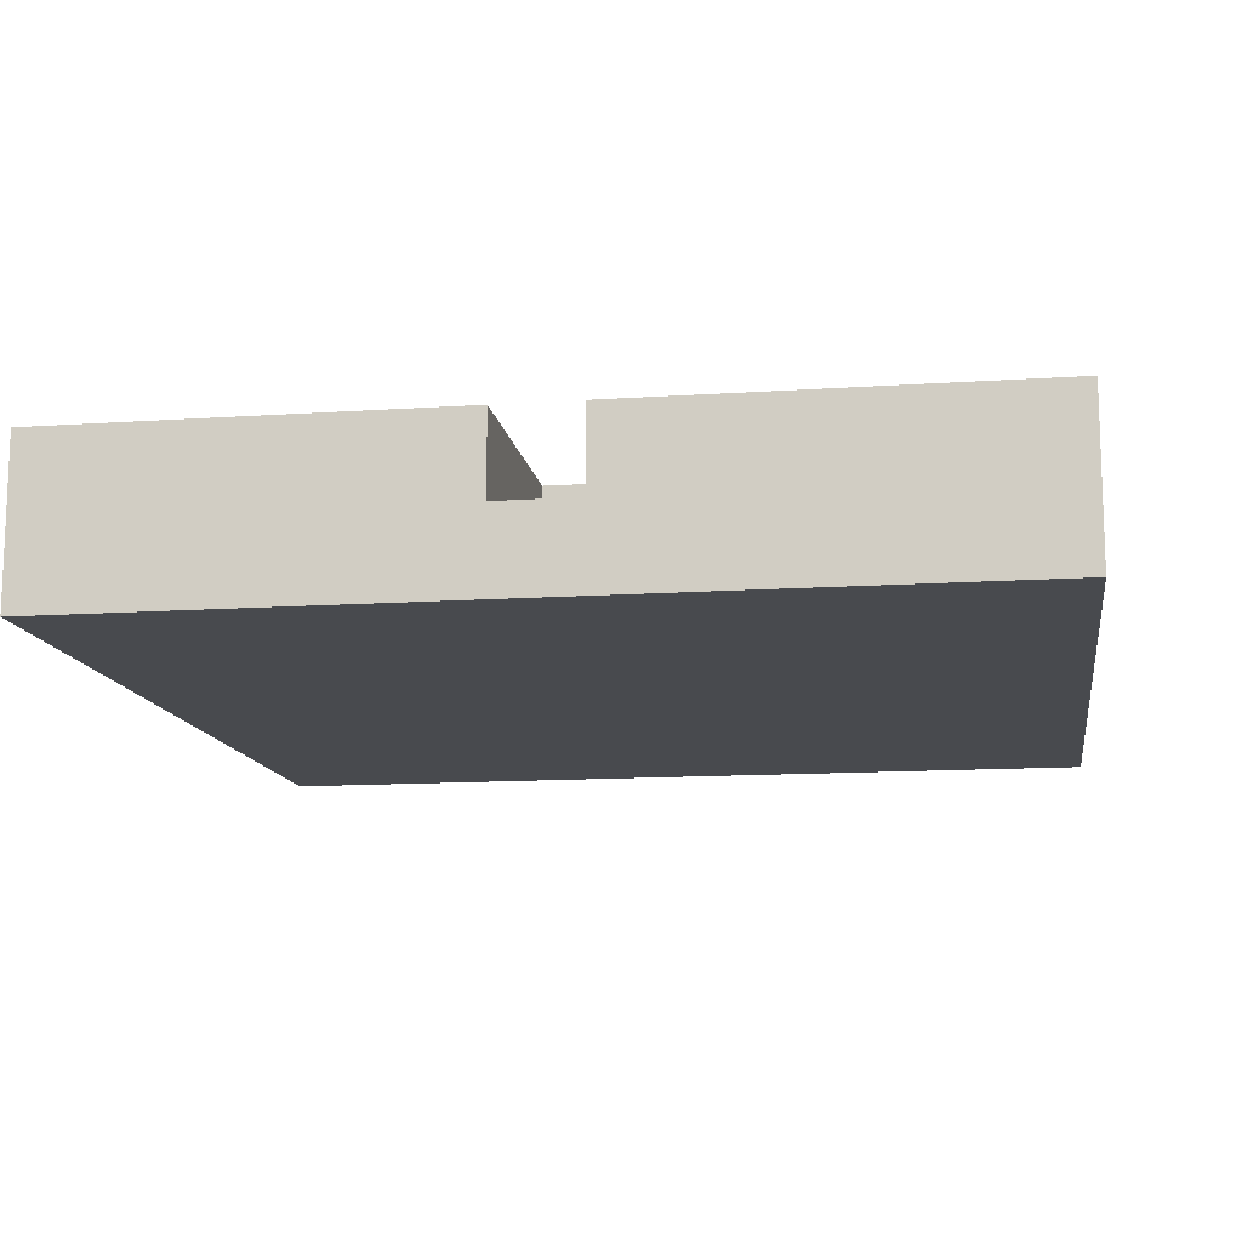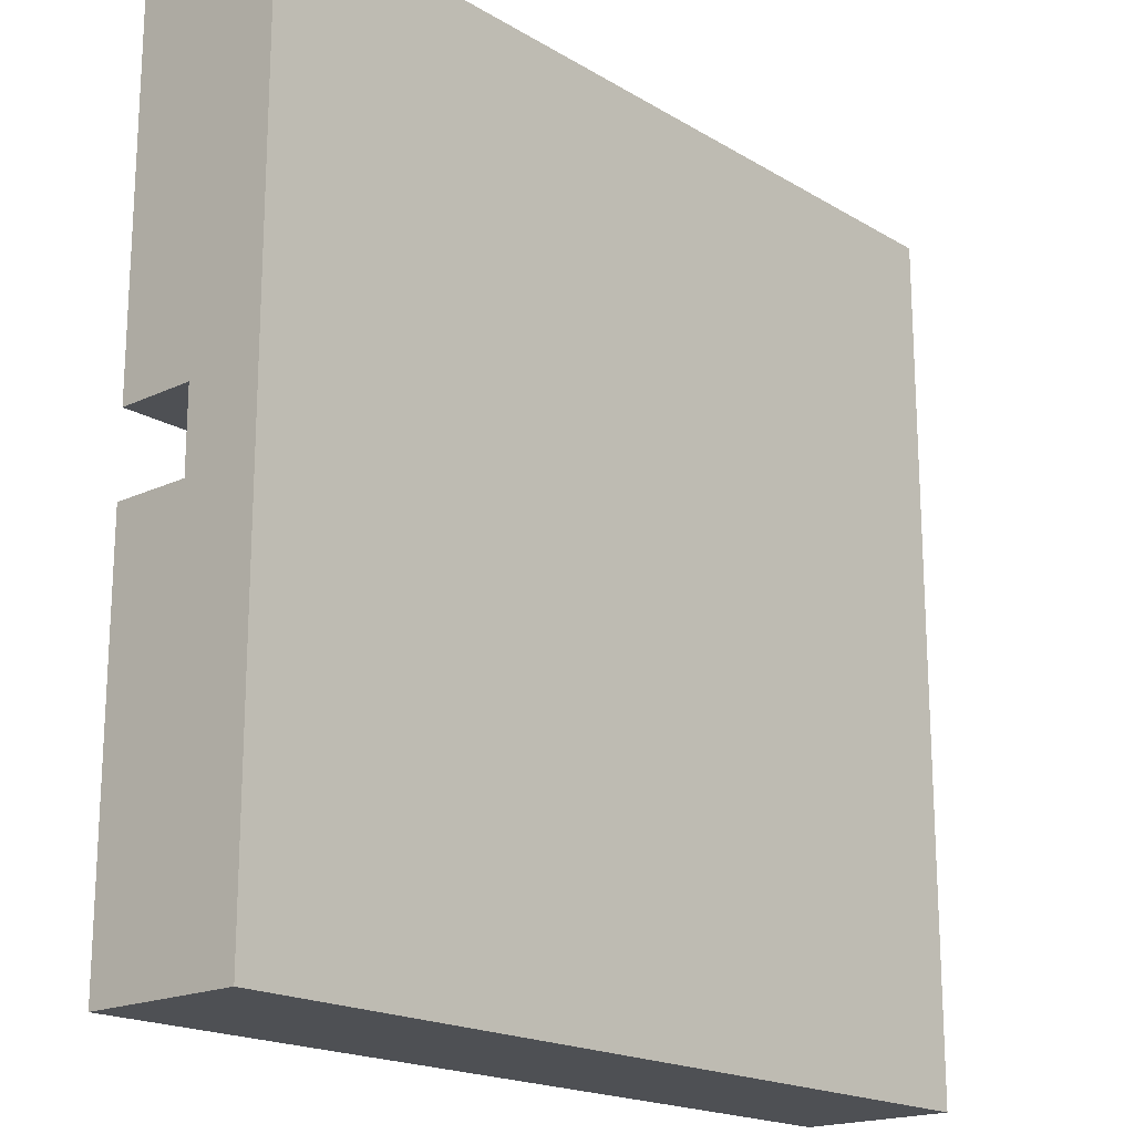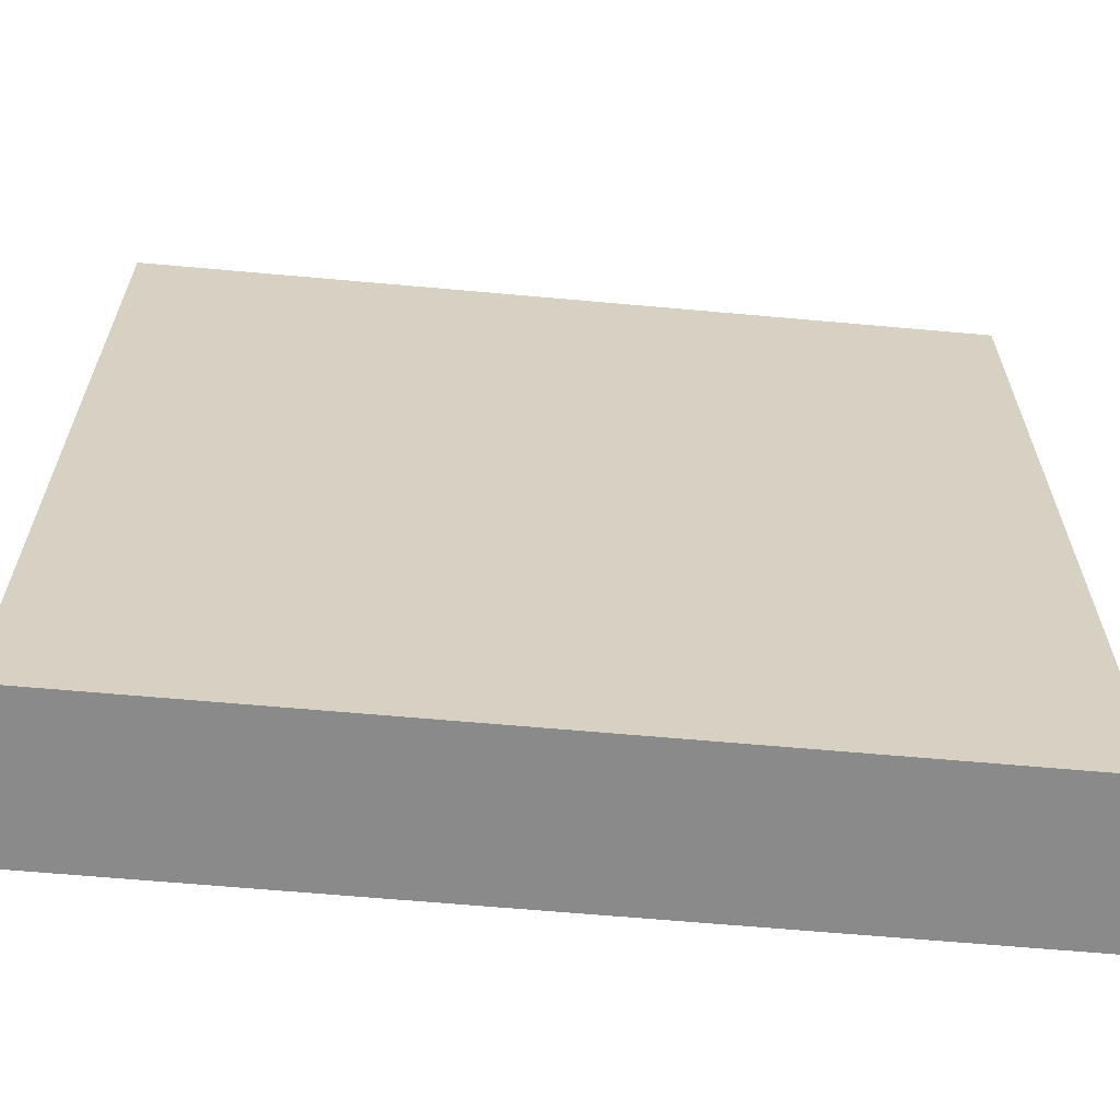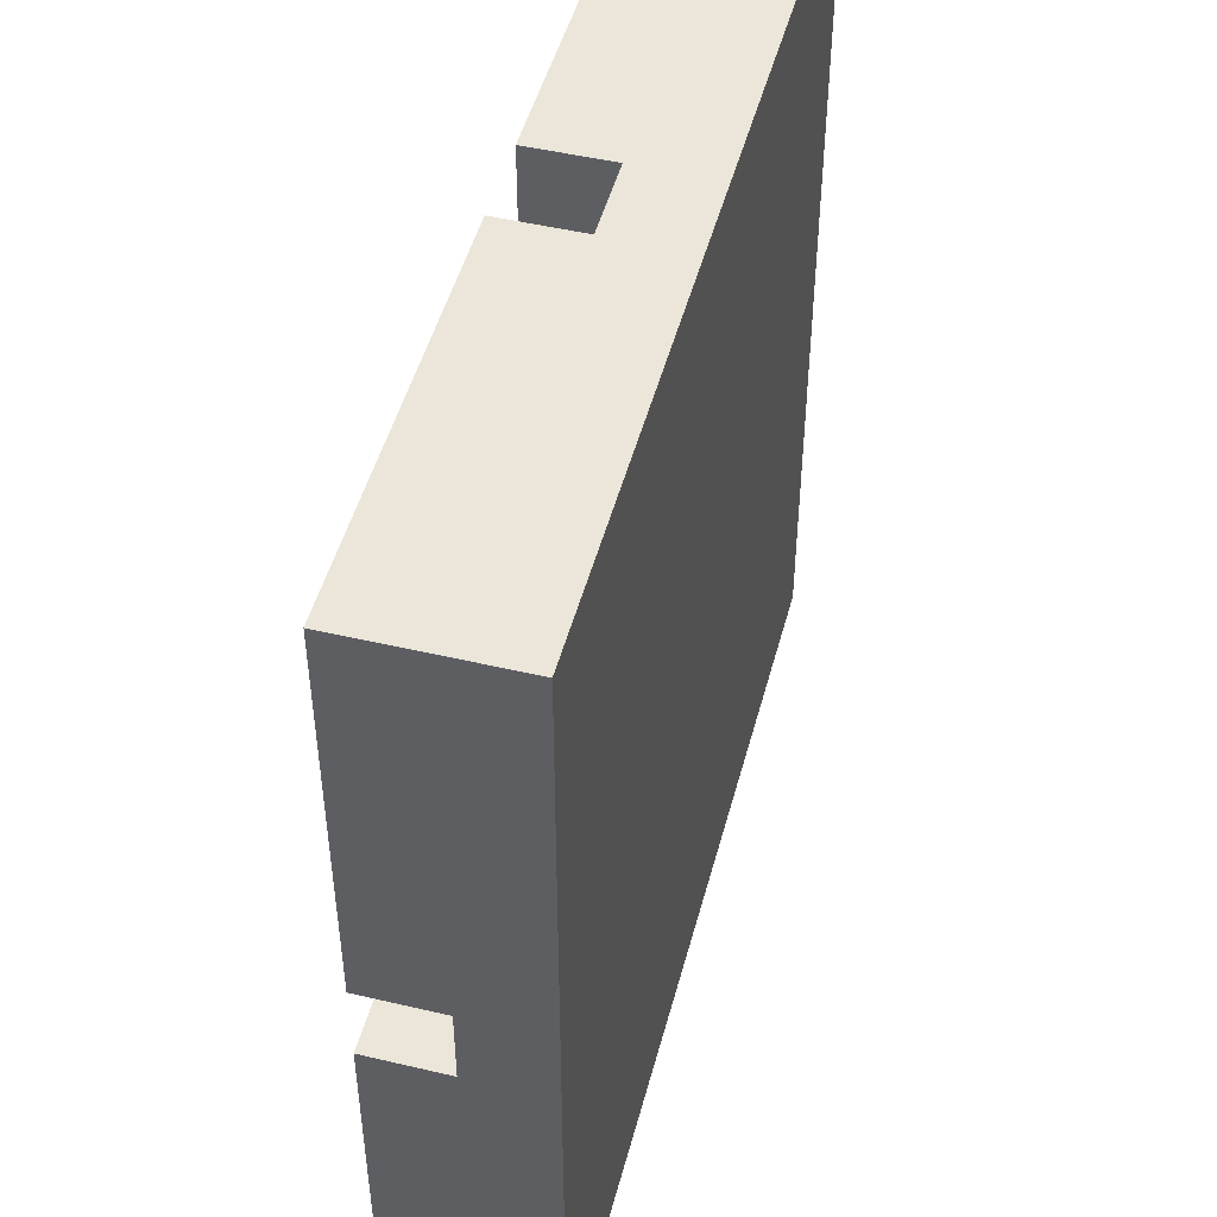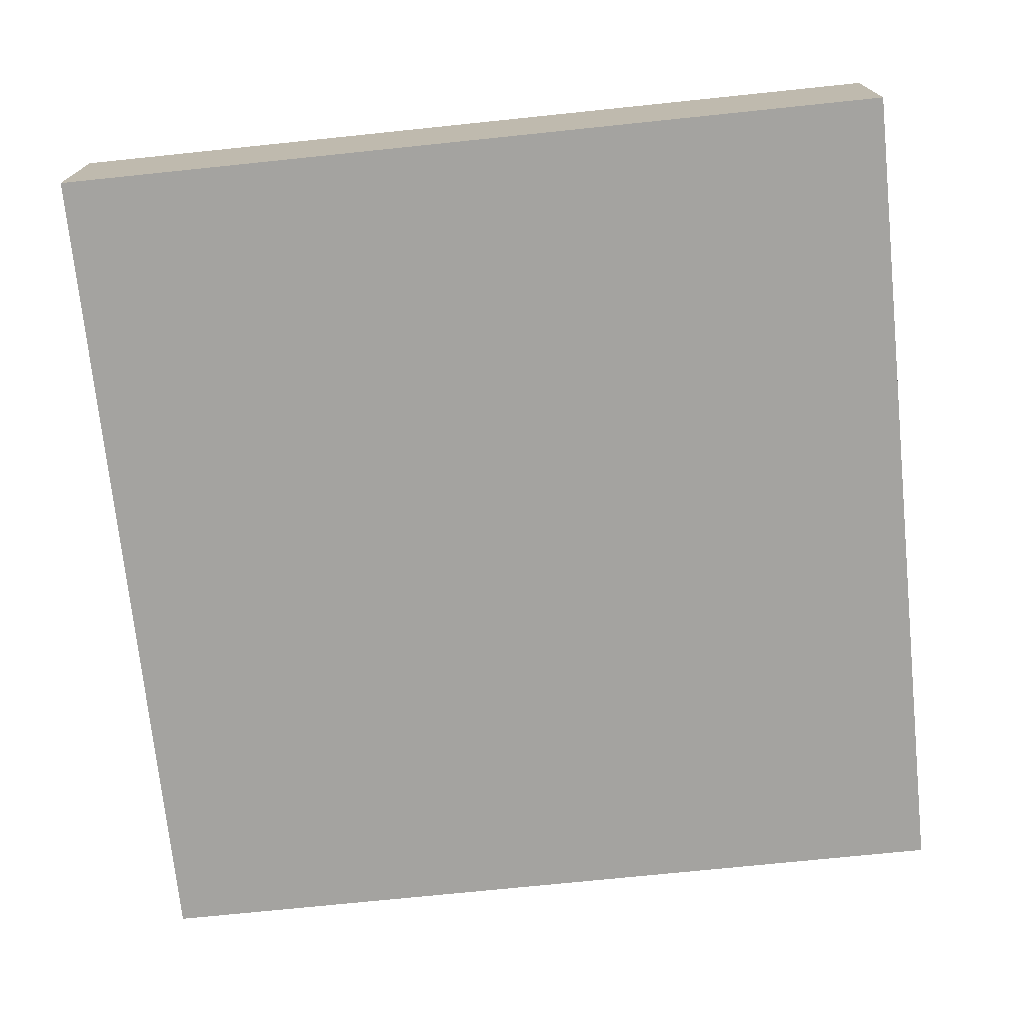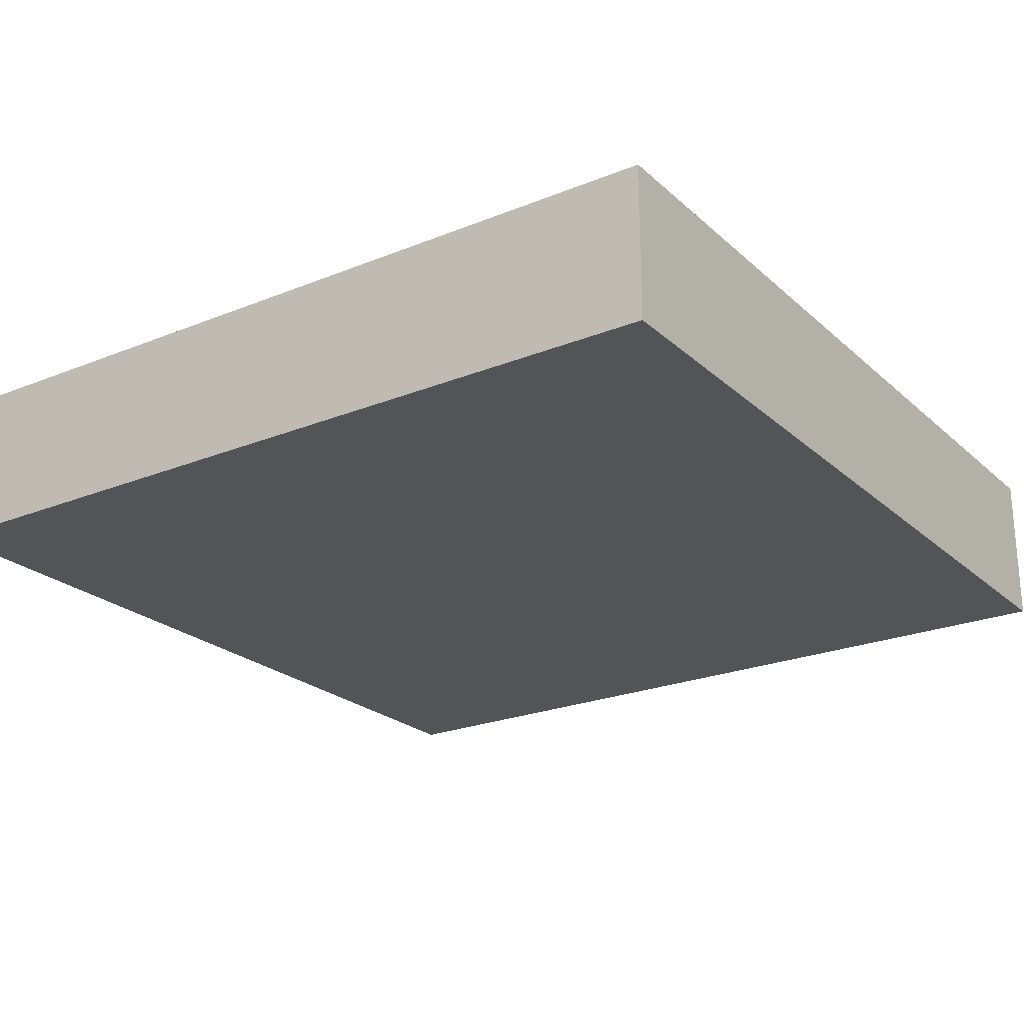
<metadata>
{"format":"obj","ext":"obj","renderer":"f3d","projection":"perspective","resolution":1024,"background":"white","views":[{"elev":-12.8,"azim":8.8,"up":"+Y"},{"elev":-18.8,"azim":-48.3,"up":"+Z"},{"elev":-63.5,"azim":-5.2,"up":"+Z"},{"elev":48.5,"azim":-75.3,"up":"+Z"},{"elev":-73.0,"azim":95.9,"up":"+Y"},{"elev":-23.3,"azim":124.4,"up":"+Y"}]}
</metadata>
<code>
o
v -0.55 -0.1 0.55
v -0.55 -0.1 -0.55
v -0.55 0 0.55
v -0.55 0 0.05
v -0.55 0 -0.05
v -0.55 0 -0.55
v -0.55 0.1 0.55
v -0.55 0.1 0.05
v -0.55 0.1 -0.05
v -0.55 0.1 -0.55
v -0.25 0 0.05
v -0.25 0 -0.15
v -0.25 0.1 0.05
v -0.25 0.1 -0.15
v 0.05 0 0.55
v 0.05 0 0.35
v 0.05 0 -0.05
v 0.05 0 -0.25
v 0.05 0.1 0.55
v 0.05 0.1 0.35
v 0.05 0.1 -0.05
v 0.05 0.1 -0.25
v 0.35 0 0.35
v 0.35 0 -0.05
v 0.35 0.1 0.35
v 0.35 0.1 -0.05
v -0.35 0 -0.05
v -0.35 0 -0.25
v -0.35 0.1 -0.05
v -0.35 0.1 -0.25
v -0.05 0 0.55
v -0.05 0 0.25
v -0.05 0 0.05
v -0.05 0 -0.15
v -0.05 0.1 0.55
v -0.05 0.1 0.25
v -0.05 0.1 0.05
v -0.05 0.1 -0.15
v 0.25 0 0.25
v 0.25 0 0.05
v 0.25 0.1 0.25
v 0.25 0.1 0.05
v 0.55 -0.1 0.55
v 0.55 -0.1 -0.55
v 0.55 0 0.55
v 0.55 0 -0.55
v 0.55 0.1 0.55
v 0.55 0.1 -0.55
v -0.55 -0.1 0.55
v -0.55 0 0.55
v -0.55 0.1 0.55
v -0.05 0 0.55
v -0.05 0.1 0.55
v 0.05 0 0.55
v 0.05 0.1 0.55
v 0.55 -0.1 0.55
v 0.55 0 0.55
v 0.55 0.1 0.55
v -0.05 0 0.25
v -0.05 0.1 0.25
v 0.25 0 0.25
v 0.25 0.1 0.25
v -0.55 0 -0.05
v -0.55 0.1 -0.05
v -0.35 0 -0.05
v -0.35 0.1 -0.05
v 0.05 0 -0.05
v 0.05 0.1 -0.05
v 0.35 0 -0.05
v 0.35 0.1 -0.05
v -0.35 0 -0.25
v -0.35 0.1 -0.25
v 0.05 0 -0.25
v 0.05 0.1 -0.25
v 0.05 0 0.35
v 0.05 0.1 0.35
v 0.35 0 0.35
v 0.35 0.1 0.35
v -0.55 0 0.05
v -0.55 0.1 0.05
v -0.25 0 0.05
v -0.25 0.1 0.05
v -0.05 0 0.05
v -0.05 0.1 0.05
v 0.25 0 0.05
v 0.25 0.1 0.05
v -0.25 0 -0.15
v -0.25 0.1 -0.15
v -0.05 0 -0.15
v -0.05 0.1 -0.15
v -0.55 -0.1 -0.55
v -0.55 0 -0.55
v -0.55 0.1 -0.55
v 0.55 -0.1 -0.55
v 0.55 0 -0.55
v 0.55 0.1 -0.55
v -0.55 -0.1 0.55
v 0.55 -0.1 0.55
v -0.55 -0.1 -0.55
v 0.55 -0.1 -0.55
v -0.05 0 0.55
v 0.05 0 0.55
v 0.05 0 0.35
v 0.35 0 0.35
v -0.05 0 0.25
v 0.25 0 0.25
v -0.55 0 0.05
v -0.25 0 0.05
v -0.05 0 0.05
v 0.25 0 0.05
v -0.55 0 -0.05
v -0.35 0 -0.05
v 0.05 0 -0.05
v 0.35 0 -0.05
v -0.25 0 -0.15
v -0.05 0 -0.15
v -0.35 0 -0.25
v 0.05 0 -0.25
v -0.55 0.1 0.55
v -0.05 0.1 0.55
v 0.05 0.1 0.55
v 0.55 0.1 0.55
v 0.05 0.1 0.35
v 0.35 0.1 0.35
v -0.05 0.1 0.25
v 0.25 0.1 0.25
v -0.55 0.1 0.05
v -0.25 0.1 0.05
v -0.05 0.1 0.05
v 0.25 0.1 0.05
v -0.55 0.1 -0.05
v -0.35 0.1 -0.05
v 0.05 0.1 -0.05
v 0.35 0.1 -0.05
v -0.25 0.1 -0.15
v -0.05 0.1 -0.15
v -0.35 0.1 -0.25
v 0.05 0.1 -0.25
v -0.55 0.1 -0.55
v 0.55 0.1 -0.55
f 3 2 1
f 4 2 3
f 5 2 4
f 6 2 5
f 7 4 3
f 8 4 7
f 9 6 5
f 10 6 9
f 13 12 11
f 14 12 13
f 19 16 15
f 20 16 19
f 21 18 17
f 22 18 21
f 25 24 23
f 26 24 25
f 27 28 29
f 29 28 30
f 31 32 35
f 35 32 36
f 33 34 37
f 37 34 38
f 39 40 41
f 41 40 42
f 43 44 45
f 45 44 46
f 45 46 47
f 47 46 48
f 52 50 49
f 52 51 50
f 53 51 52
f 54 52 49
f 56 54 49
f 57 55 54
f 57 54 56
f 58 55 57
f 61 60 59
f 62 60 61
f 65 64 63
f 66 64 65
f 69 68 67
f 70 68 69
f 73 72 71
f 74 72 73
f 75 76 77
f 77 76 78
f 79 80 81
f 81 80 82
f 83 84 85
f 85 84 86
f 87 88 89
f 89 88 90
f 91 92 94
f 92 93 95
f 94 92 95
f 95 93 96
f 99 98 97
f 100 98 99
f 101 102 103
f 101 103 105
f 103 104 105
f 105 104 106
f 106 104 110
f 107 108 111
f 111 108 112
f 109 110 113
f 110 104 114
f 113 110 114
f 112 108 115
f 109 113 116
f 112 115 117
f 115 116 117
f 116 113 118
f 117 116 118
f 121 122 123
f 123 122 124
f 119 120 125
f 119 125 127
f 125 126 127
f 127 126 128
f 128 126 129
f 129 126 130
f 124 122 134
f 128 129 135
f 135 129 136
f 131 132 137
f 133 134 138
f 131 137 139
f 137 138 139
f 138 134 140
f 139 138 140
f 134 122 140

</code>
